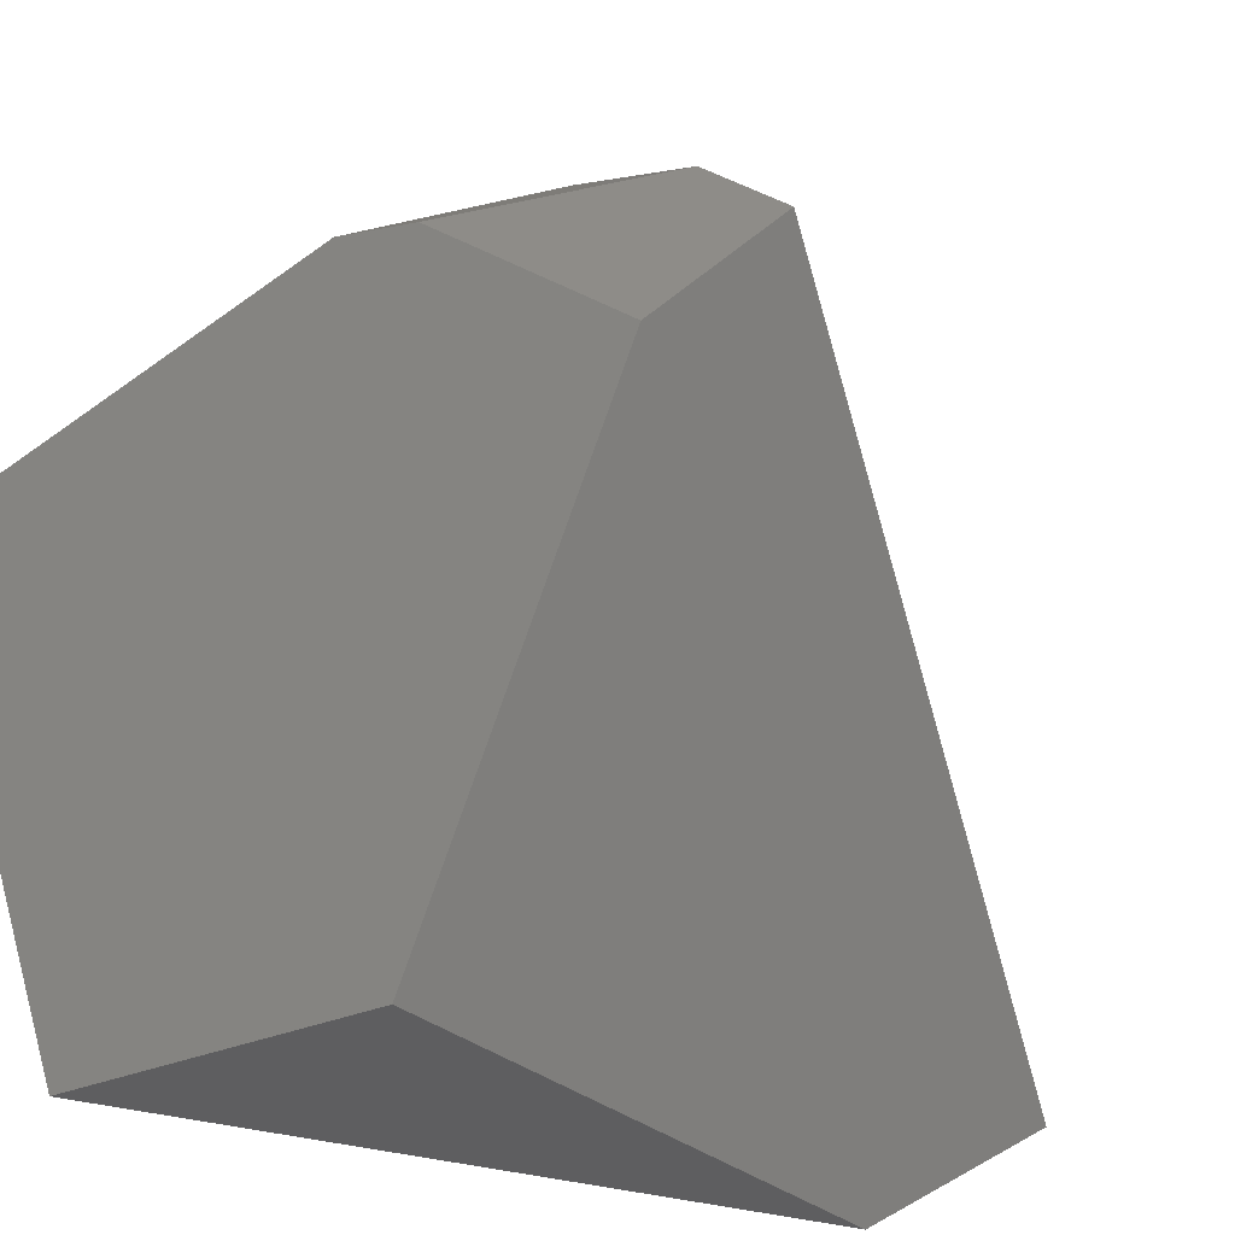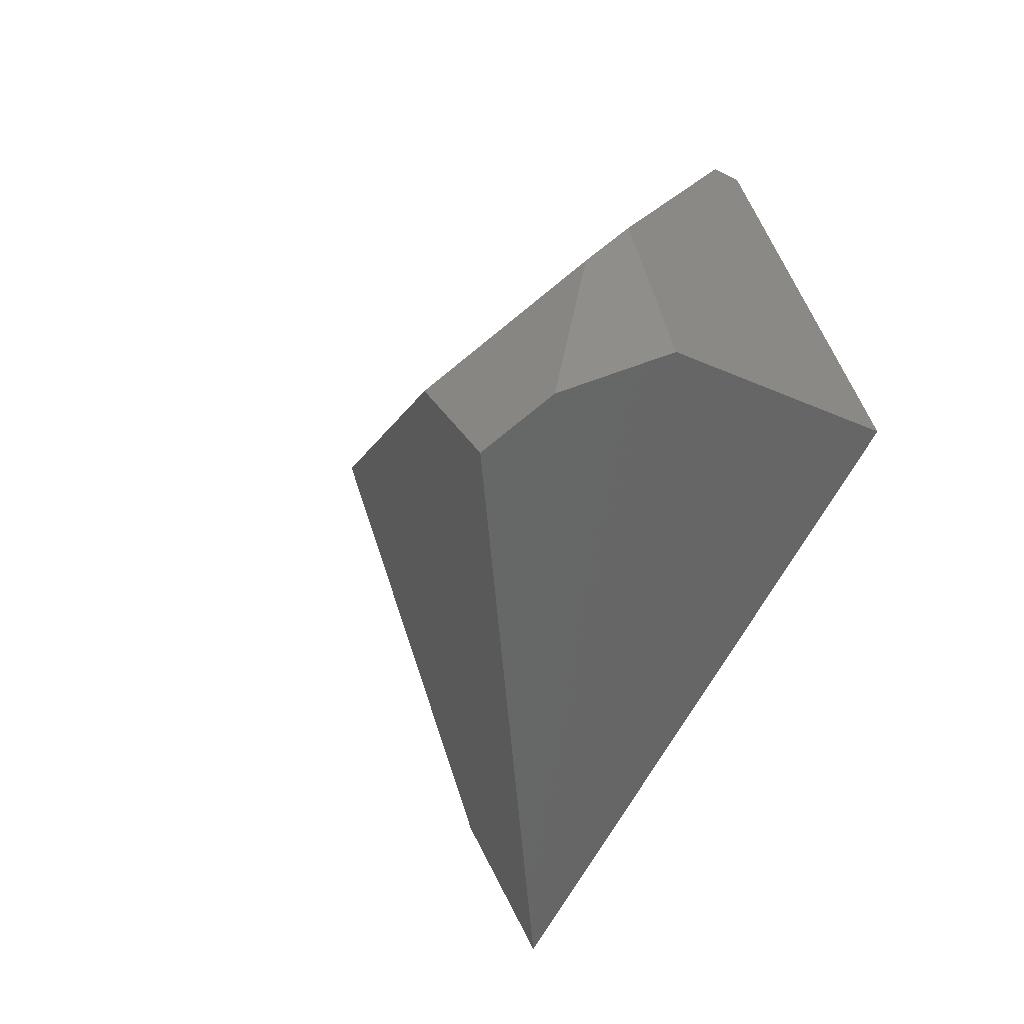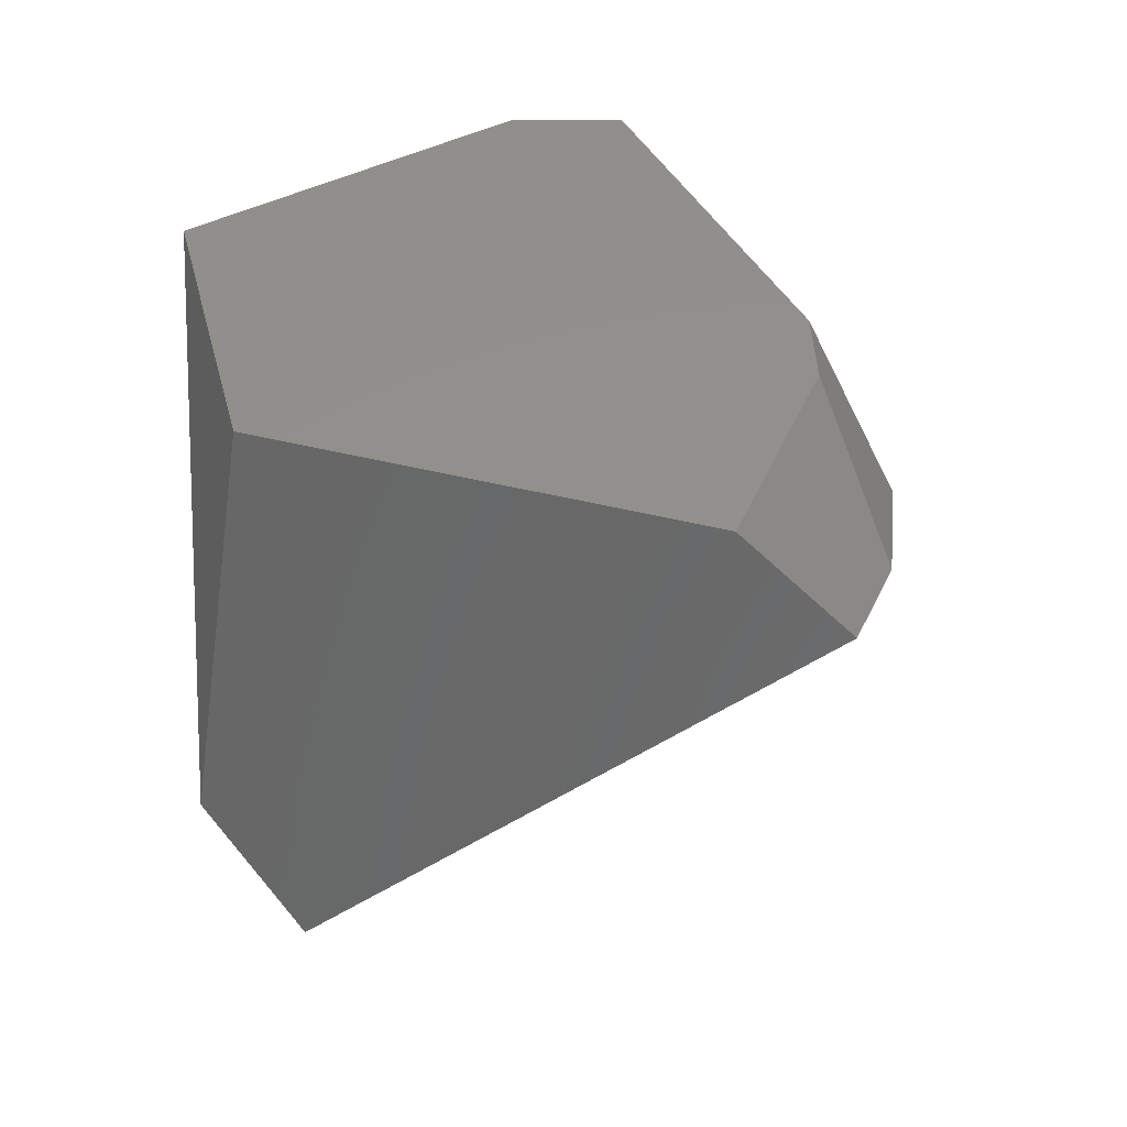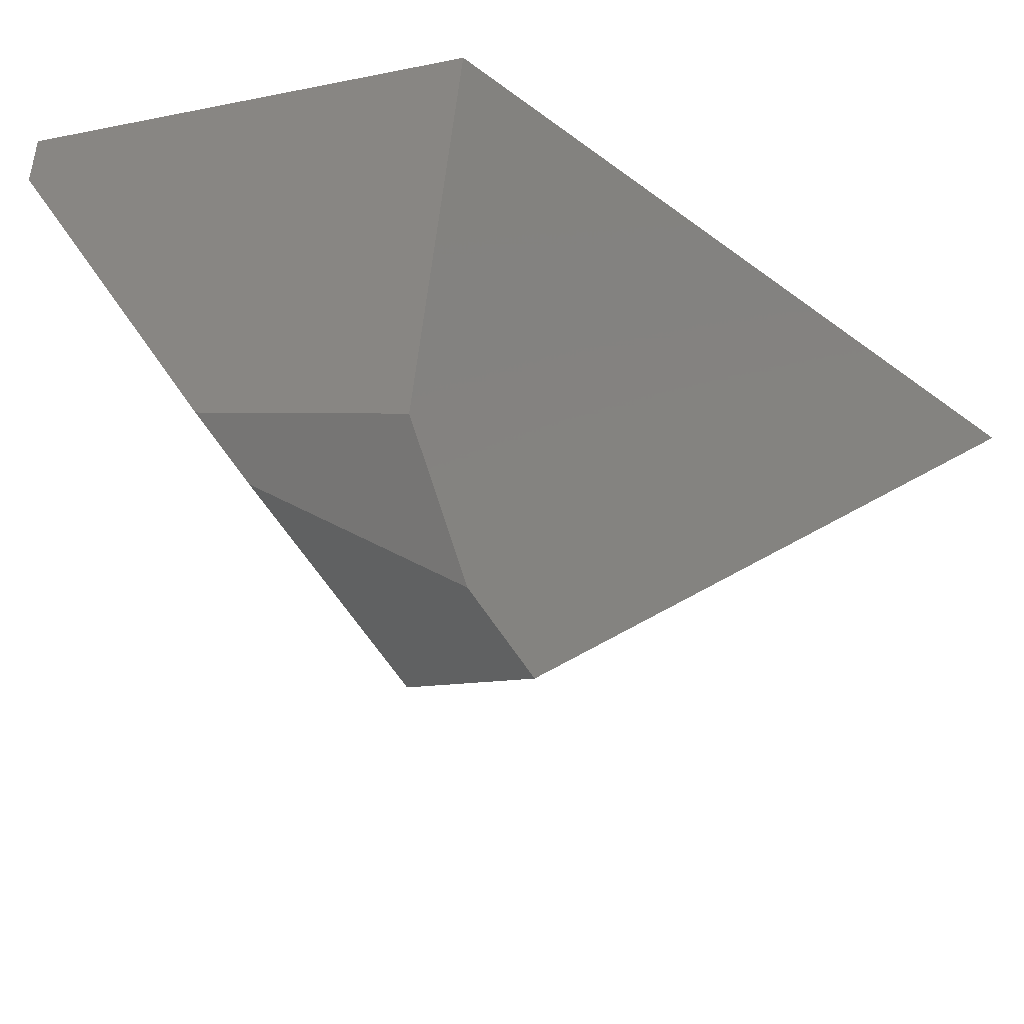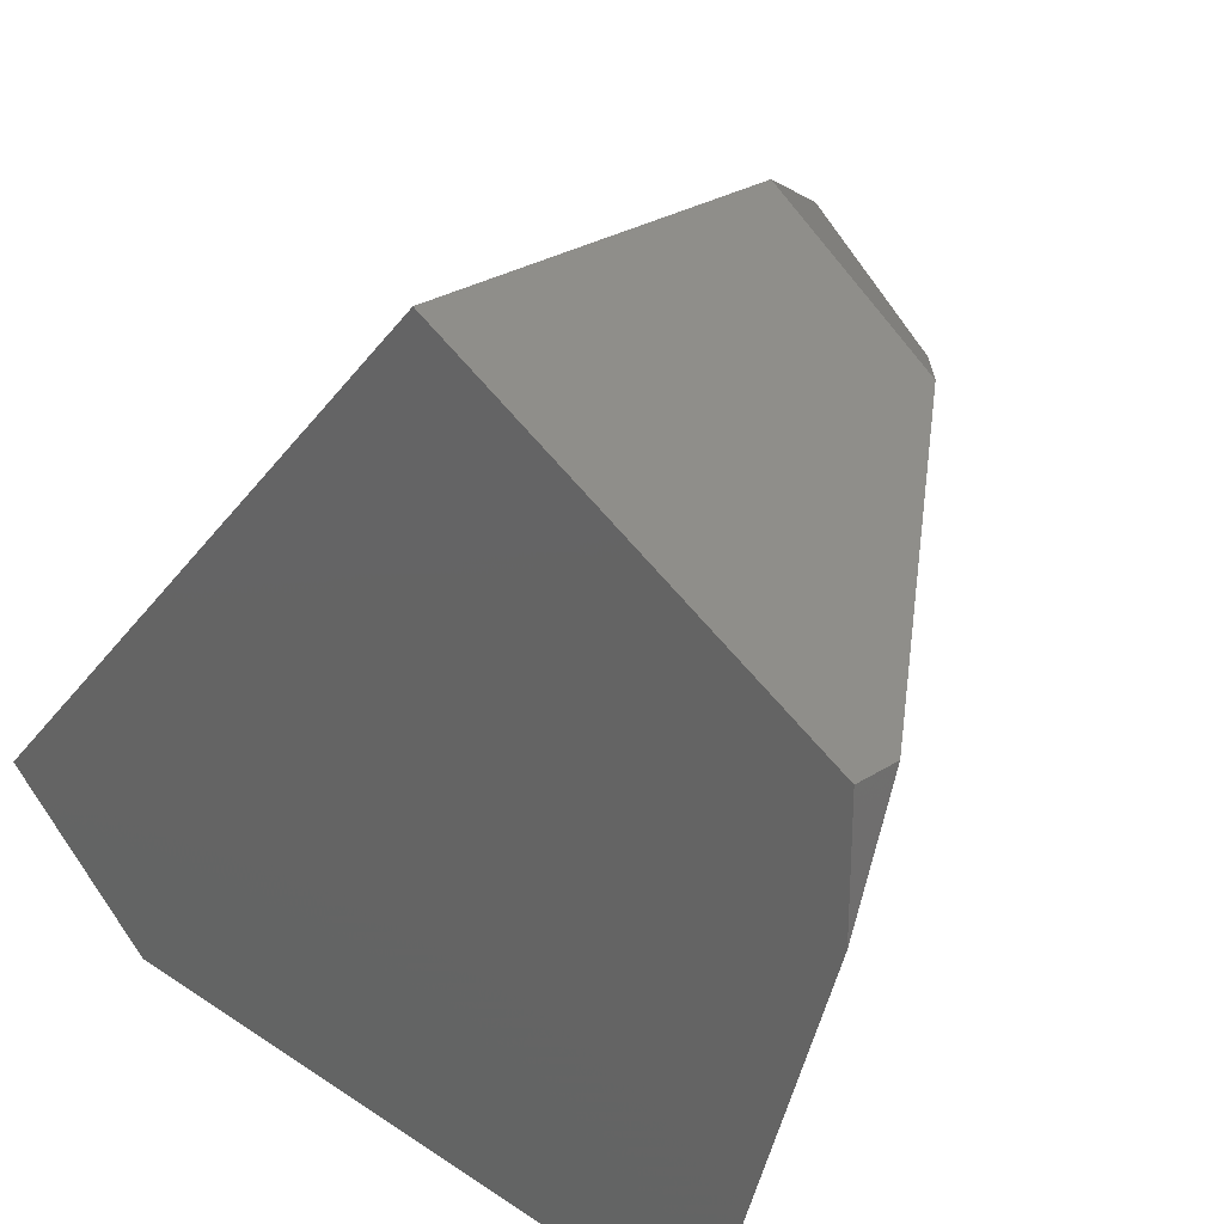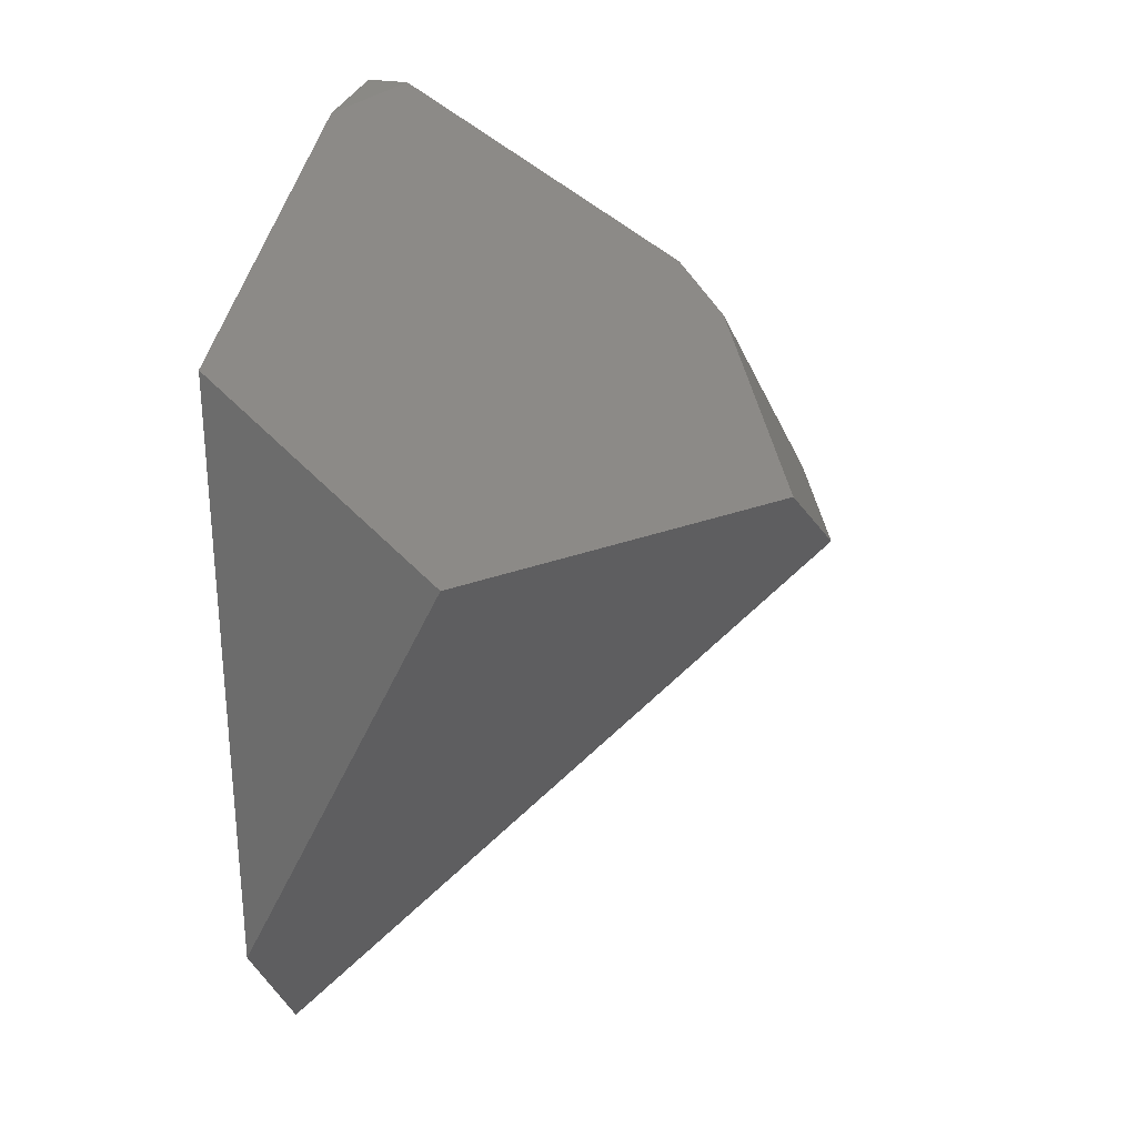
<metadata>
{"format":"stl","ext":"stl","renderer":"f3d","projection":"perspective","resolution":1024,"background":"white","views":[{"elev":-36.0,"azim":-110.2,"up":"+Z"},{"elev":-18.5,"azim":-43.3,"up":"+Y"},{"elev":10.4,"azim":-111.0,"up":"+Y"},{"elev":64.1,"azim":-83.3,"up":"+Z"},{"elev":27.9,"azim":135.7,"up":"+Z"},{"elev":28.3,"azim":-166.3,"up":"+Y"}]}
</metadata>
<code>
# stl→obj: 14 verts, 24 faces
v 3.588 4.873 -0.009754
v 1.801 1.821 0.3287
v 3.239 2.566 1.123
v 2.921 4.22 -0.1865
v 7.5 7.5 -1.299
v 6.975 7.5 -1.299
v 7.5 2.566 1.123
v 1.605 2.476 -1.976
v 4.801 3.594 -7.5
v 7.5 6.013 -7.5
v 7.5 7.5 -2.789
v 7.5 -2.048 -7.5
v 7.5 -4.134 -6.022
v 1.241 1.087 -0.4539
f 1 2 3
f 1 4 2
f 1 5 6
f 1 7 5
f 1 3 7
f 1 8 4
f 1 9 8
f 1 10 9
f 1 11 10
f 1 6 11
f 11 6 5
f 11 12 10
f 11 13 12
f 11 7 13
f 11 5 7
f 10 12 9
f 14 4 8
f 14 2 4
f 14 12 13
f 14 9 12
f 14 8 9
f 14 3 2
f 14 7 3
f 14 13 7

</code>
